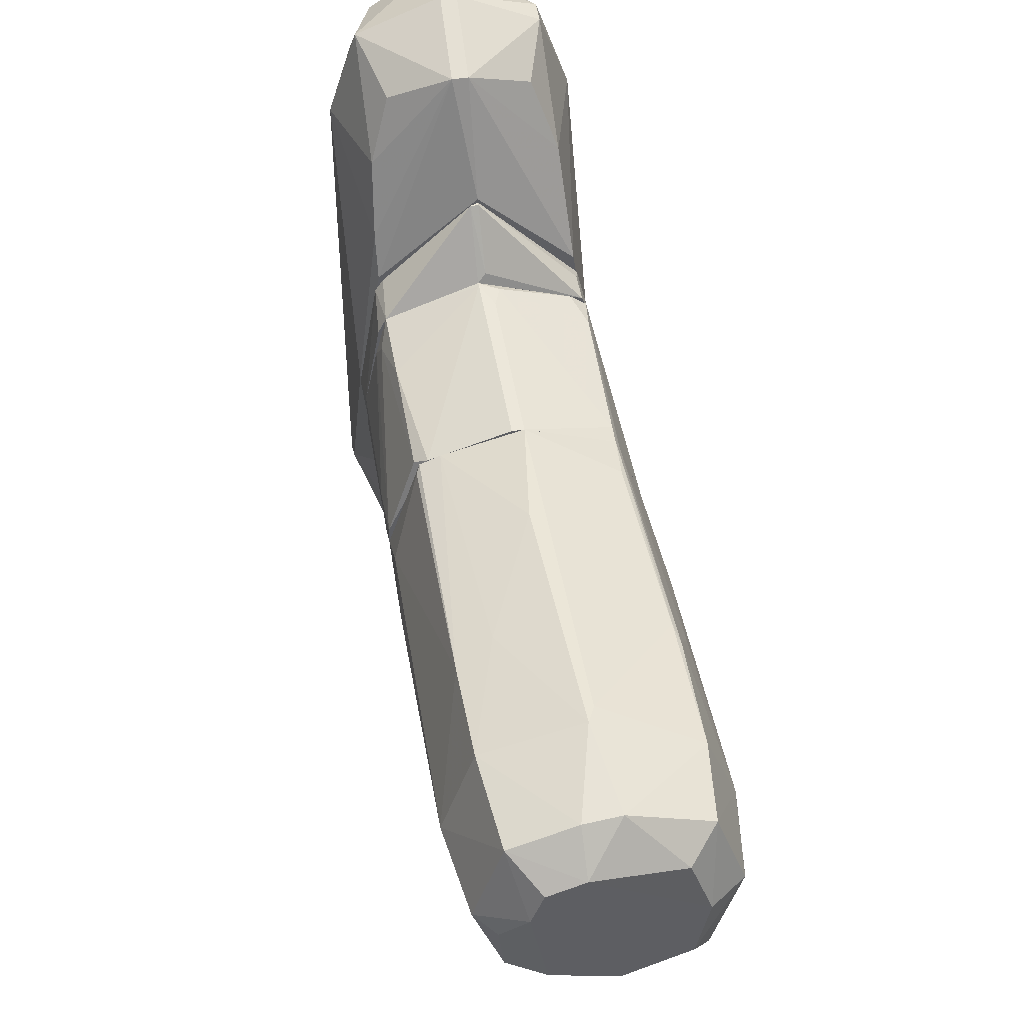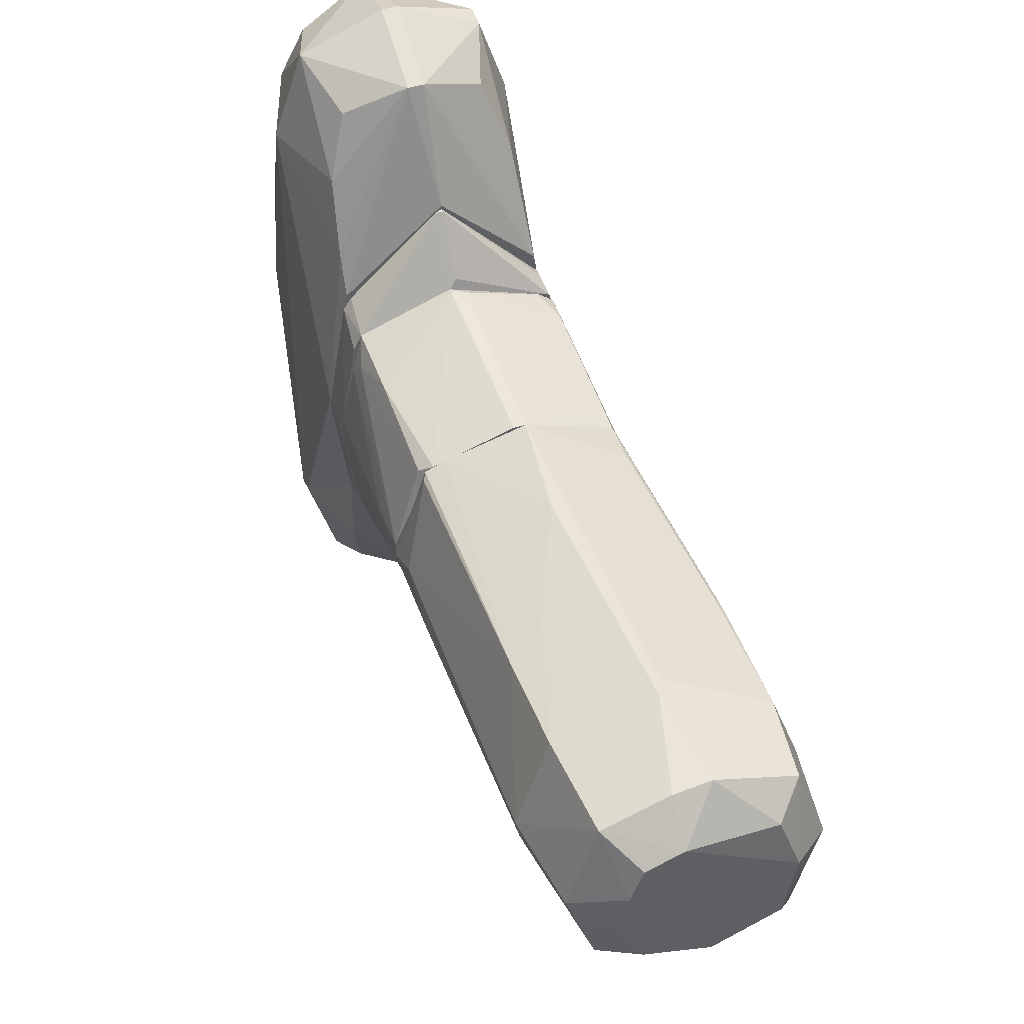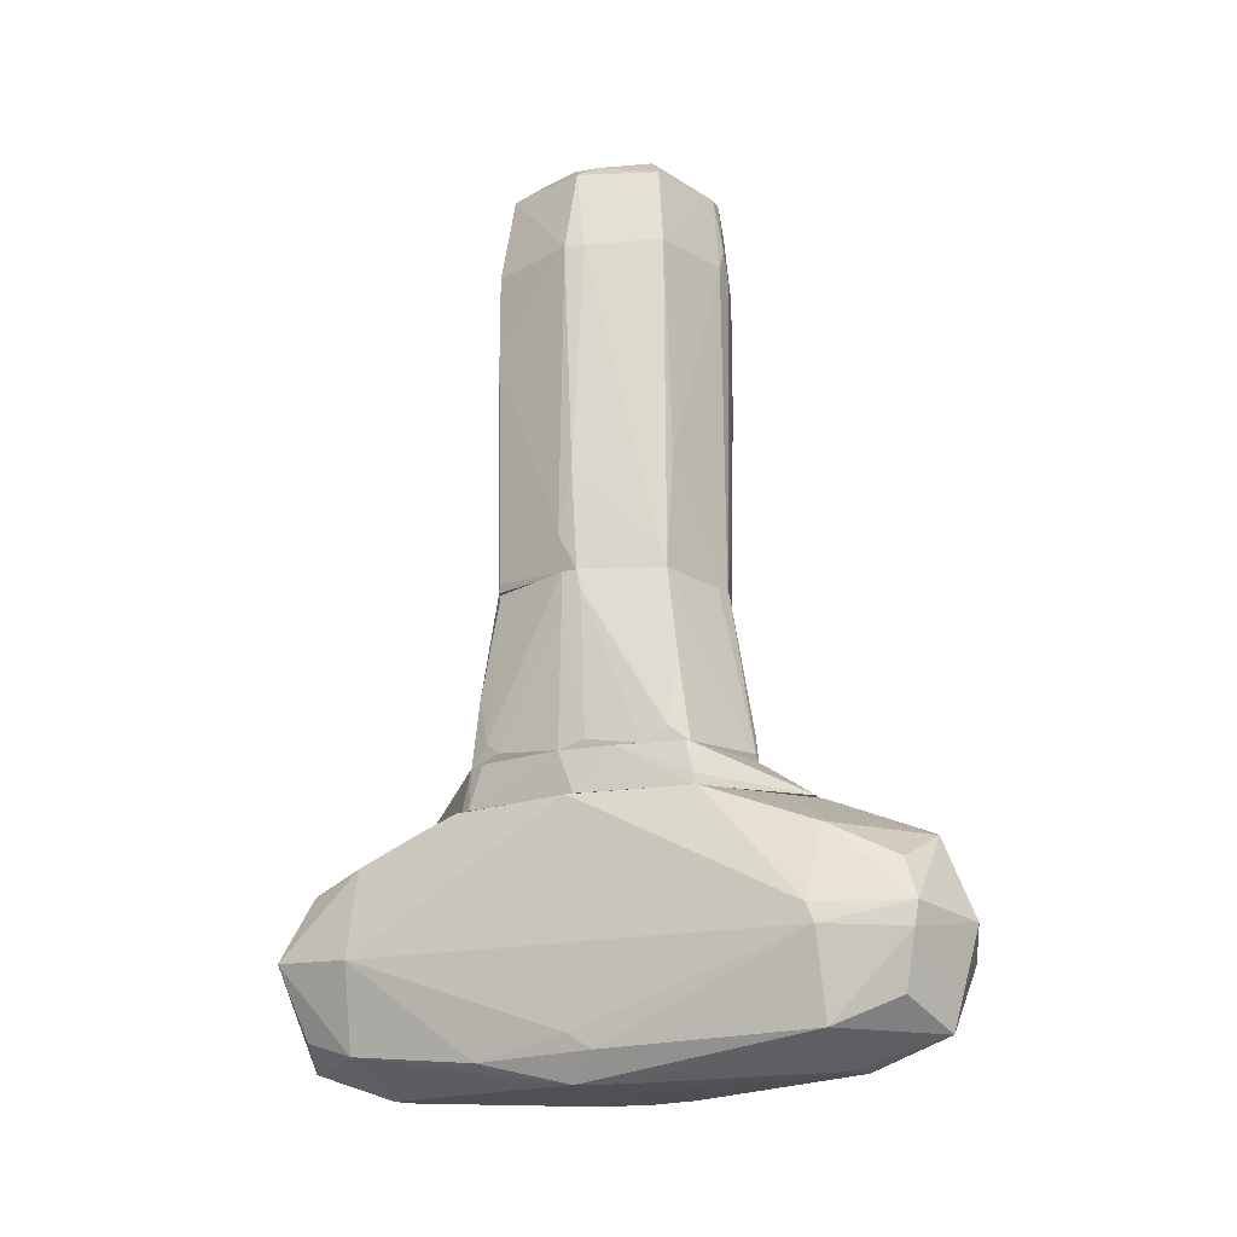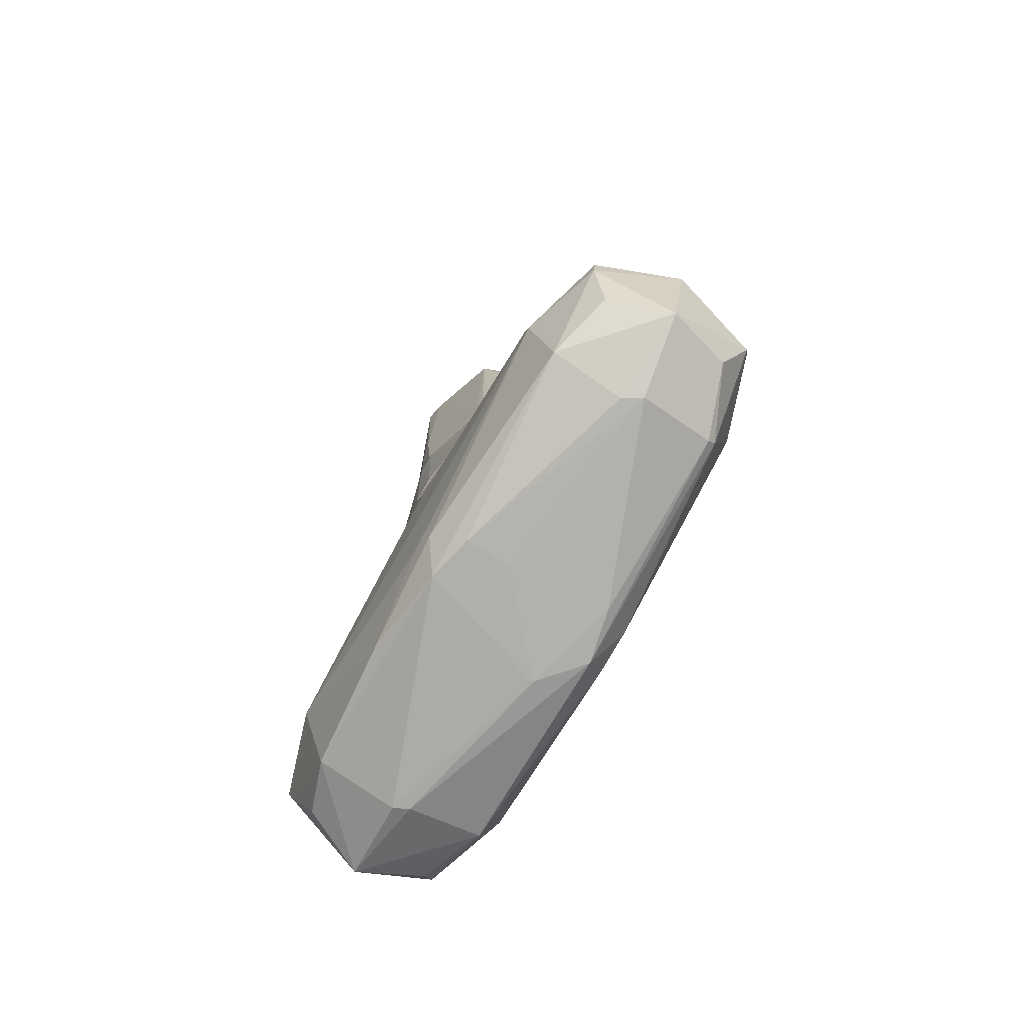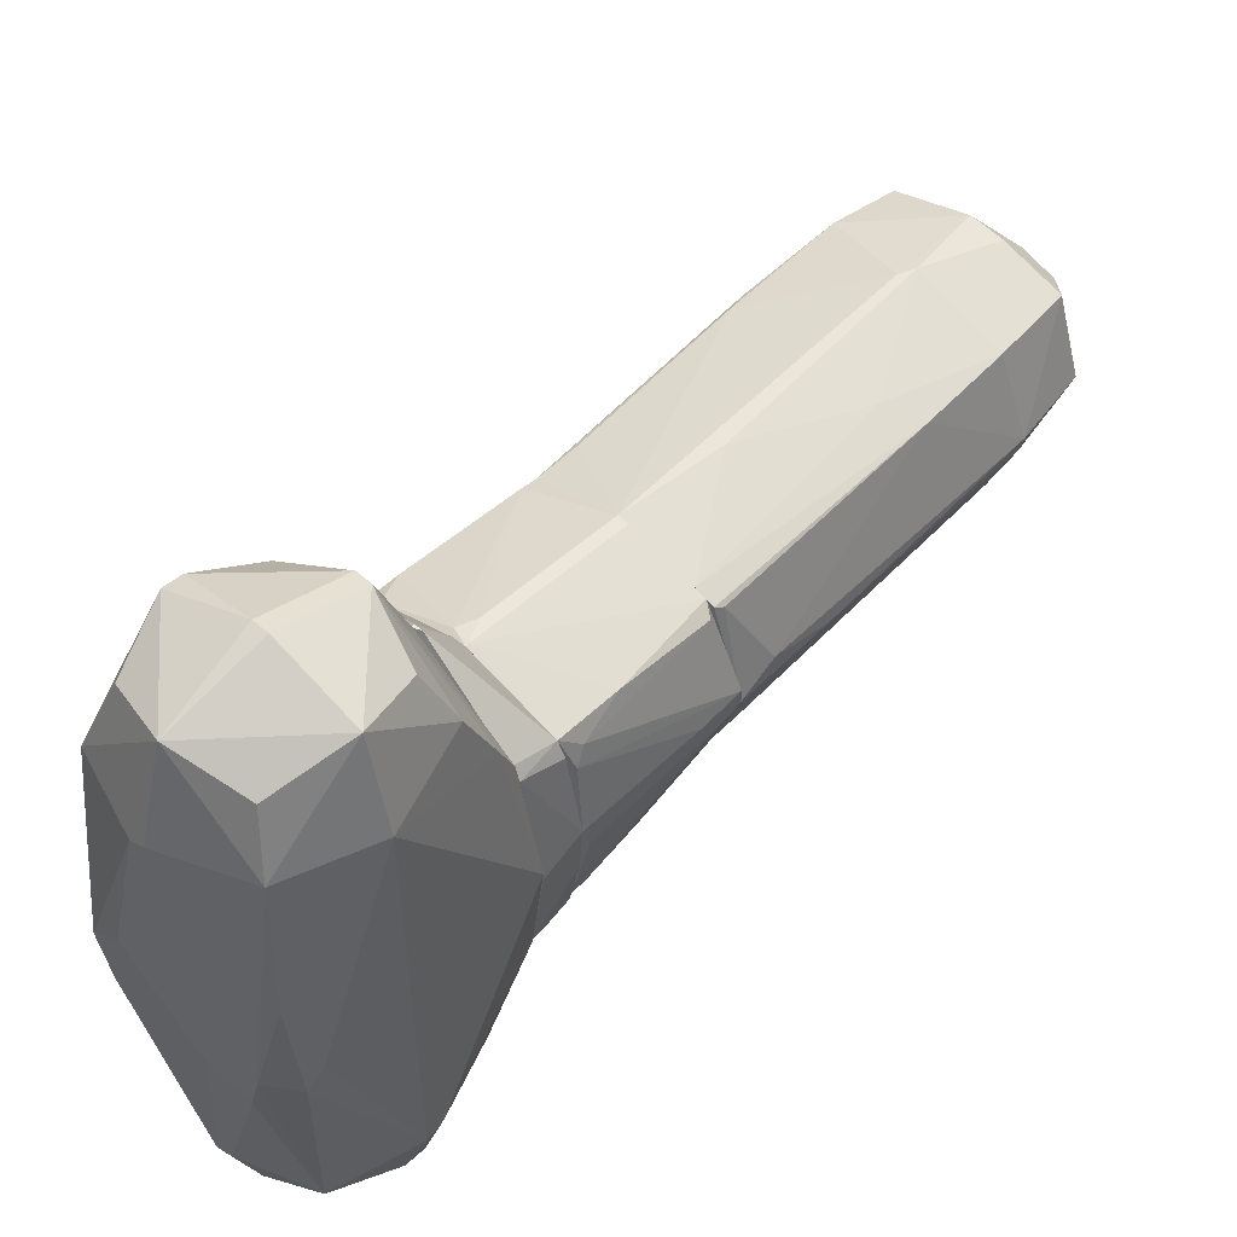
<metadata>
{"format":"obj","ext":"obj","renderer":"f3d","projection":"perspective","resolution":1024,"background":"white","views":[{"elev":46.4,"azim":169.5,"up":"+Z"},{"elev":44.5,"azim":159.8,"up":"+Z"},{"elev":-19.5,"azim":113.3,"up":"+Y"},{"elev":-78.2,"azim":150.2,"up":"+Y"},{"elev":55.4,"azim":42.3,"up":"+Z"}]}
</metadata>
<code>
o convex_0
v -0.5711 -1.463 2.55
v 0.2332 -3.172 -0.2979
v 0.6353 -3.172 -0.2979
v -0.001465 -1.296 -2.678
v 1.004 -0.9271 0.07002
v -0.7723 -2.837 -1.973
v -1.007 -0.9271 -0.02919
v -0.001465 -2.837 2.818
v 0.7694 -2.167 -2.677
v -0.7723 -2.87 1.98
v 1.004 -2.1 2.014
v 0.09913 -1.296 2.785
v -0.7387 -2.1 -2.711
v 0.06546 -2.87 -2.745
v -1.007 -2.1 2.047
v 1.004 -2.133 -1.974
v 0.87 -0.9271 -1.002
v -0.7723 -3.139 0.1031
v -0.9733 -2.167 -1.973
v -0.03493 -0.9268 1.846
v 0.8363 -2.971 0.908
v -0.8058 -0.9268 -1.102
v 0.7694 -2.033 2.785
v 0.7694 -2.87 -1.973
v 0.032 -3.105 2.048
v -0.7387 -2.133 2.818
v 0.8029 -1.061 1.477
v -0.03493 -3.105 -2.04
v 0.7357 -2.837 2.081
v -0.9398 -2.871 -0.1969
v -0.8393 -0.9268 1.109
v 0.06546 -2.033 -2.98
v 0.06546 -2.033 3.054
v 0.6353 -1.597 -2.577
v 0.9034 -2.938 -0.1302
v 0.06546 -0.9268 -1.773
v -0.5711 -1.497 -2.443
v 0.7357 -3.172 0.1031
v 0.7694 -1.296 2.047
v 0.7694 -1.296 -1.973
v -1.007 -2.1 -0.3983
v -0.4371 -3.172 0.4722
v -0.03493 -1.296 2.785
v -0.5042 -2.703 -2.577
v -0.7723 -1.296 1.98
v -0.5711 -2.669 2.617
v 0.8029 -0.9268 1.142
v 0.5682 -2.669 2.583
v 0.7694 -1.966 -2.711
v -0.7052 -2.904 -1.973
v -0.9733 -2.033 -1.973
v -0.7387 -1.329 -1.94
v 1.004 -1.966 -1.907
v -0.7387 -1.966 2.785
v 0.6017 -2.636 -2.543
v 0.6017 -1.463 2.55
v 0.09913 -1.329 -2.711
v -0.7052 -2.2 -2.744
v -0.1019 -3.105 1.98
v 0.9369 -2.803 0.07002
v -0.9398 -2.871 0.1704
v 0.1326 -3.105 -1.94
v -0.06839 -2.033 3.054
v -0.6717 -3.139 -0.3646
f 50 28 64
f 5 11 16
f 9 16 24
f 15 10 26
f 11 5 27
f 3 2 28
f 21 11 29
f 11 23 29
f 8 25 29
f 6 18 30
f 19 6 30
f 7 15 31
f 22 7 31
f 20 22 31
f 13 4 32
f 9 14 32
f 23 12 33
f 8 23 33
f 24 16 35
f 4 22 36
f 22 20 36
f 4 13 37
f 22 4 37
f 2 3 38
f 3 24 38
f 21 29 38
f 29 25 38
f 35 21 38
f 24 35 38
f 23 11 39
f 11 27 39
f 27 12 39
f 15 7 41
f 30 15 41
f 19 30 41
f 2 38 42
f 38 25 42
f 12 20 43
f 20 31 43
f 33 12 43
f 31 15 45
f 1 43 45
f 43 31 45
f 10 8 46
f 8 26 46
f 26 10 46
f 5 17 47
f 20 12 47
f 27 5 47
f 12 27 47
f 17 36 47
f 36 20 47
f 23 8 48
f 29 23 48
f 8 29 48
f 16 9 49
f 9 32 49
f 34 40 49
f 18 6 50
f 14 28 50
f 6 44 50
f 44 14 50
f 13 19 51
f 7 22 51
f 41 7 51
f 19 41 51
f 37 13 52
f 22 37 52
f 13 51 52
f 51 22 52
f 5 16 53
f 17 5 53
f 40 17 53
f 16 49 53
f 49 40 53
f 15 26 54
f 43 1 54
f 1 45 54
f 45 15 54
f 14 9 55
f 24 14 55
f 9 24 55
f 12 23 56
f 23 39 56
f 39 12 56
f 32 4 57
f 4 36 57
f 36 17 57
f 17 40 57
f 40 34 57
f 49 32 57
f 34 49 57
f 19 13 58
f 6 19 58
f 13 32 58
f 32 14 58
f 44 6 58
f 14 44 58
f 8 10 59
f 10 18 59
f 25 8 59
f 18 42 59
f 42 25 59
f 16 11 60
f 11 21 60
f 35 16 60
f 21 35 60
f 10 15 61
f 18 10 61
f 15 30 61
f 30 18 61
f 24 3 62
f 14 24 62
f 3 28 62
f 28 14 62
f 26 8 63
f 8 33 63
f 33 43 63
f 54 26 63
f 43 54 63
f 28 2 64
f 42 18 64
f 2 42 64
f 18 50 64
o convex_1
v -0.8393 -0.9268 -0.9012
v 1.004 -0.5582 0.1371
v 0.8698 -0.5582 0.8746
v -1.007 -0.5582 -0.06342
v -0.03493 -0.9268 1.813
v 0.8698 -0.9268 -0.9681
v 0.09893 -0.5582 -1.203
v -0.8393 -0.5582 0.9749
v 0.8363 -0.9268 1.009
v -0.8727 -0.9268 0.9415
v -0.03493 -0.9268 -1.706
v -0.8393 -0.5582 -0.8678
v 0.8698 -0.5582 -0.9012
v 0.032 -0.5582 1.277
v 1.004 -0.9268 0.003758
v -1.007 -0.9268 -0.03
v 0.06546 -0.8933 -1.706
v 0.032 -0.8933 1.813
v 0.8029 -0.5582 1.009
v -0.8058 -0.8933 -1.036
v -0.9733 -0.5582 0.3383
v -0.7721 -0.5582 -0.935
v 0.9704 -0.5582 -0.3314
v -0.03493 -0.8933 -1.706
v -0.001467 -0.5917 -1.27
v 0.7694 -0.9268 1.109
v -0.03493 -0.5917 1.343
v -0.8393 -0.7927 1.009
v -0.03493 -0.8933 1.813
v -1.007 -0.9268 0.0699
v 0.8698 -0.8262 -0.9681
v 0.8363 -0.5582 -0.9346
v -0.9064 -0.5582 0.7737
f 85 94 97
f 67 66 68
f 69 65 70
f 68 66 71
f 67 68 72
f 66 67 73
f 69 70 73
f 65 69 74
f 70 65 75
f 65 68 76
f 68 71 76
f 71 66 77
f 67 72 78
f 66 73 79
f 73 70 79
f 68 65 80
f 65 74 80
f 70 75 81
f 78 82 83
f 73 67 83
f 67 78 83
f 75 65 84
f 65 76 84
f 72 68 85
f 76 71 86
f 84 76 86
f 77 66 87
f 66 79 87
f 79 70 87
f 81 75 88
f 75 84 88
f 84 86 88
f 88 86 89
f 71 81 89
f 86 71 89
f 81 88 89
f 69 73 90
f 82 69 90
f 83 82 90
f 73 83 90
f 78 72 91
f 82 78 91
f 74 69 92
f 72 74 92
f 69 82 93
f 91 72 93
f 82 91 93
f 92 69 93
f 72 92 93
f 68 80 94
f 80 74 94
f 85 68 94
f 70 81 95
f 77 87 95
f 87 70 95
f 71 77 96
f 81 71 96
f 95 81 96
f 77 95 96
f 74 72 97
f 72 85 97
f 94 74 97
o convex_2
v -1.007 -0.5581 0.1037
v 1.038 0.9501 0.1037
v 1.038 0.5478 0.1037
v 0.06549 -0.4908 -1.203
v -0.7721 0.9501 -0.7001
v 0.03193 -0.5581 1.277
v -0.8057 0.9501 0.774
v 0.9369 -0.5581 -0.5661
v 0.8028 0.9501 -0.7339
v 0.7024 0.9501 0.8411
v 0.8028 -0.5581 1.009
v -0.8392 -0.5581 -0.8677
v -0.8728 -0.5581 0.9083
v -1.04 0.9501 0.003689
v -0.001426 0.9501 -0.9684
v -0.06835 0.9501 1.042
v 0.8364 -0.5581 -0.9349
v 1.004 -0.5581 0.1372
v -0.1355 -0.4908 1.243
v -0.3031 -0.5581 -1.102
v 1.038 0.7824 -0.06332
v 0.8028 0.883 0.774
v -1.04 0.9501 0.1037
v -0.8392 -0.2897 0.9418
v 0.8698 -0.3903 0.8411
v -1.007 -0.5581 -0.06332
v -0.7721 0.8495 -0.7336
v 0.9033 -0.4239 -0.7674
v 0.03193 0.9501 1.042
v -0.03478 -0.3232 -1.169
v -0.8057 -0.4239 -0.9012
v -0.8057 0.8159 0.8075
v -0.9733 0.3467 -0.3314
v 1.004 -0.4908 -0.09682
v 0.1662 0.9501 -0.9349
v 0.8028 0.01189 0.9416
v -0.9399 -0.3569 0.6065
v -0.8392 0.9501 -0.5661
v 0.03193 -0.5245 1.277
v -0.001426 -0.5581 -1.203
v 0.8364 0.1795 -0.8344
v 0.9033 -0.4908 0.707
v -0.7388 -0.5581 1.009
v -1.04 0.4138 0.07021
v -0.8392 0.9501 0.707
v -0.8728 -0.5581 -0.7672
v 1.038 0.9501 -0.02982
v -1.04 0.6819 -0.02982
v -0.06835 -0.3232 1.243
f 136 113 146
f 99 102 104
f 103 98 105
f 102 99 106
f 99 104 107
f 103 105 108
f 105 98 109
f 98 103 110
f 104 102 111
f 102 106 112
f 107 104 113
f 105 109 114
f 108 105 115
f 114 109 117
f 99 100 118
f 99 107 119
f 104 111 120
f 99 119 122
f 109 98 123
f 102 112 124
f 105 114 125
f 118 105 125
f 107 113 126
f 112 101 127
f 124 112 127
f 124 127 128
f 117 109 128
f 109 124 128
f 127 117 128
f 113 104 129
f 121 116 129
f 100 115 131
f 115 105 131
f 118 100 131
f 105 118 131
f 106 101 132
f 101 112 132
f 112 106 132
f 119 107 133
f 108 122 133
f 122 119 133
f 98 110 134
f 110 120 134
f 111 102 135
f 102 124 135
f 124 109 135
f 109 130 135
f 130 111 135
f 103 108 136
f 116 103 136
f 107 126 136
f 126 113 136
f 133 107 136
f 108 133 136
f 101 114 137
f 114 117 137
f 127 101 137
f 117 127 137
f 101 106 138
f 114 101 138
f 125 114 138
f 100 99 139
f 115 100 139
f 108 115 139
f 99 122 139
f 122 108 139
f 110 103 140
f 103 116 140
f 121 110 140
f 116 121 140
f 120 111 141
f 123 98 141
f 98 134 141
f 134 120 141
f 120 110 142
f 104 120 142
f 110 121 142
f 129 104 142
f 121 129 142
f 109 123 143
f 130 109 143
f 106 99 144
f 99 118 144
f 118 125 144
f 138 106 144
f 125 138 144
f 111 130 145
f 141 111 145
f 123 141 145
f 143 123 145
f 130 143 145
f 113 129 146
f 129 116 146
f 116 136 146
o convex_3
v 0.8363 4.77 -0.09691
v -1.074 1.889 0.03695
v -1.074 1.889 0.07022
v 1.037 0.9501 -0.02998
v 0.03193 3.899 1.042
v -0.7388 4.703 -0.7003
v 0.03193 0.9501 -0.9686
v -0.06831 0.9501 1.042
v -0.7388 4.637 0.6736
v 0.8363 3.933 -0.7339
v 0.8363 3.866 0.8078
v -0.7723 0.9501 -0.7003
v -0.8057 0.9501 0.7742
v 0.7694 0.9501 0.8078
v 0.06541 4.67 -0.9014
v 0.233 4.905 0.573
v 0.8028 0.9501 -0.7339
v 1.104 3.899 0.07042
v -1.074 4.033 0.003683
v -0.8057 4.033 0.7742
v 0.7694 4.637 0.707
v -0.5712 4.905 -0.4658
v -0.8057 4.134 -0.7339
v 0.5011 4.905 -0.4993
v -0.001342 4.168 -0.9686
v -1.04 0.9842 -0.02998
v -0.06831 4.637 0.9082
v -0.9734 4.67 0.003683
v 0.7694 4.637 -0.6668
v -0.5042 4.872 0.5059
v 1.004 4.637 0.003683
v -0.8057 2.928 0.8078
v 1.037 1.285 0.1373
v 0.06541 1.855 1.042
v 1.071 3.899 -0.09711
v -0.8392 3.832 -0.7003
v 0.0991 3.966 -0.9686
v 0.6352 4.905 0.2045
v -0.5377 3.799 -0.8343
v -0.9734 2.76 0.4055
v 0.8363 3.062 0.8078
v -0.03482 4.905 -0.6668
v -0.03482 3.765 1.042
v -0.6716 4.905 0.03695
v -0.102 3.933 -0.9686
v -1.04 0.9501 0.1037
v -0.2359 1.386 -0.9014
v -1.074 3.966 0.07022
v -1.074 2.526 -0.02998
v -0.8057 1.755 -0.7003
v 0.233 4.637 0.8748
v 0.6017 0.9501 0.8748
v -0.8392 3.095 0.7742
v 0.7359 1.989 -0.7674
v 0.8028 1.018 0.7742
v 0.5346 2.895 0.9082
v -0.8057 3.061 -0.7339
v 0.8363 1.185 -0.6668
v 1.071 1.822 0.003486
v -0.7723 1.319 0.8078
v -0.8392 0.9501 0.707
v -0.06831 4.67 -0.9014
v -1.04 4 -0.1306
v 0.5346 4.905 0.4726
f 167 184 210
f 153 150 154
f 153 154 158
f 158 154 159
f 154 150 160
f 150 153 163
f 148 149 165
f 157 164 167
f 168 162 170
f 155 166 173
f 168 152 174
f 156 161 175
f 170 147 175
f 161 170 175
f 155 173 176
f 173 162 176
f 167 164 177
f 175 147 177
f 151 154 180
f 156 175 181
f 177 164 181
f 175 177 181
f 161 156 183
f 153 171 183
f 171 161 183
f 147 170 184
f 170 162 184
f 177 147 184
f 167 177 184
f 164 157 187
f 179 164 187
f 152 168 188
f 170 161 188
f 168 170 188
f 154 151 189
f 151 173 189
f 173 166 189
f 178 154 189
f 166 178 189
f 162 168 190
f 174 155 190
f 168 174 190
f 176 162 190
f 155 176 190
f 169 152 191
f 171 153 191
f 185 169 191
f 149 148 192
f 158 159 192
f 148 172 192
f 172 158 192
f 153 158 193
f 191 153 193
f 185 191 193
f 165 149 194
f 166 155 194
f 174 165 194
f 155 174 194
f 149 186 194
f 148 165 195
f 172 148 195
f 195 182 196
f 158 172 196
f 172 195 196
f 151 157 197
f 157 167 197
f 167 162 197
f 162 173 197
f 173 151 197
f 154 160 198
f 180 154 198
f 160 187 198
f 159 178 199
f 178 166 199
f 166 194 199
f 194 186 199
f 163 153 200
f 156 163 200
f 183 156 200
f 153 183 200
f 160 150 201
f 150 179 201
f 187 160 201
f 179 187 201
f 157 151 202
f 151 180 202
f 187 157 202
f 180 198 202
f 198 187 202
f 182 169 203
f 169 185 203
f 193 158 203
f 185 193 203
f 196 182 203
f 158 196 203
f 150 163 204
f 163 156 204
f 156 181 204
f 204 181 205
f 179 150 205
f 164 179 205
f 181 164 205
f 150 204 205
f 159 154 206
f 154 178 206
f 178 159 206
f 186 149 207
f 149 192 207
f 192 159 207
f 159 199 207
f 199 186 207
f 161 171 208
f 152 188 208
f 188 161 208
f 191 152 208
f 171 191 208
f 152 169 209
f 174 152 209
f 165 174 209
f 169 182 209
f 195 165 209
f 182 195 209
f 162 167 210
f 184 162 210

</code>
